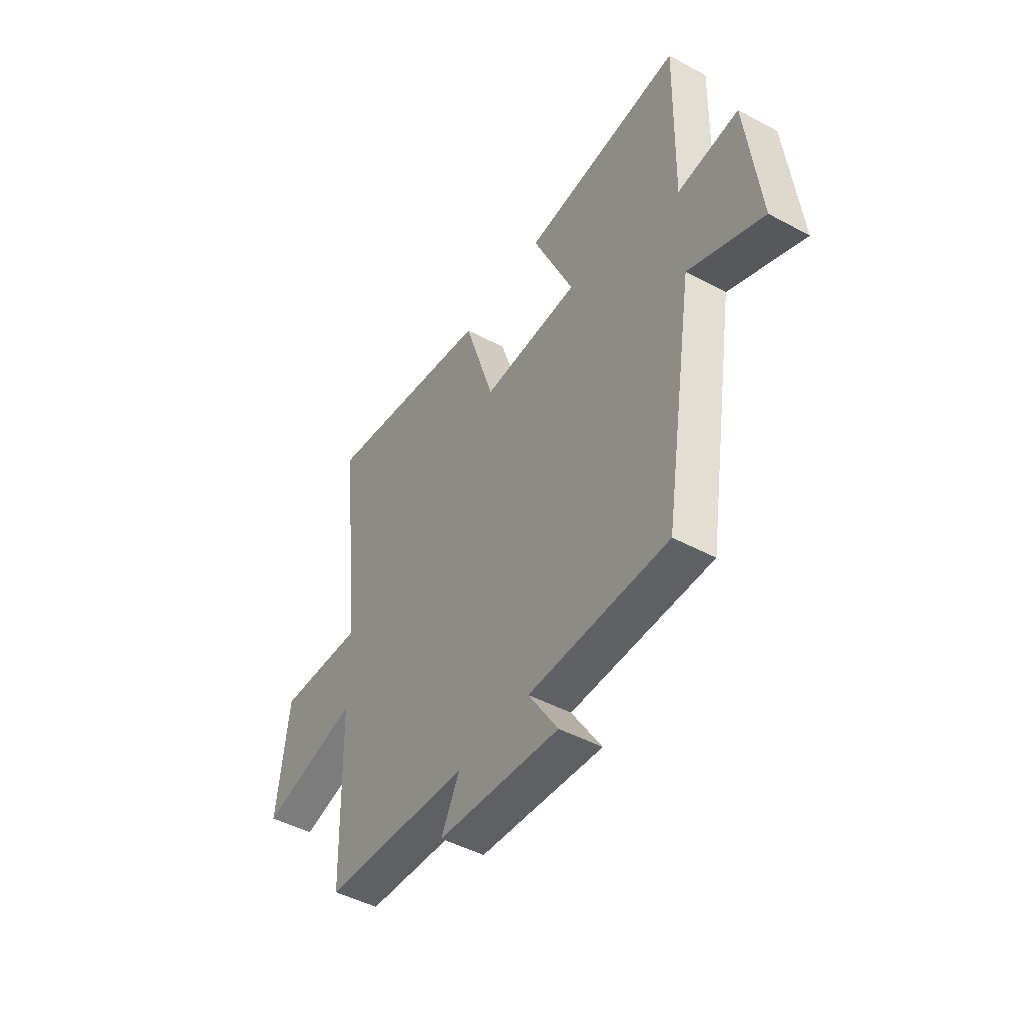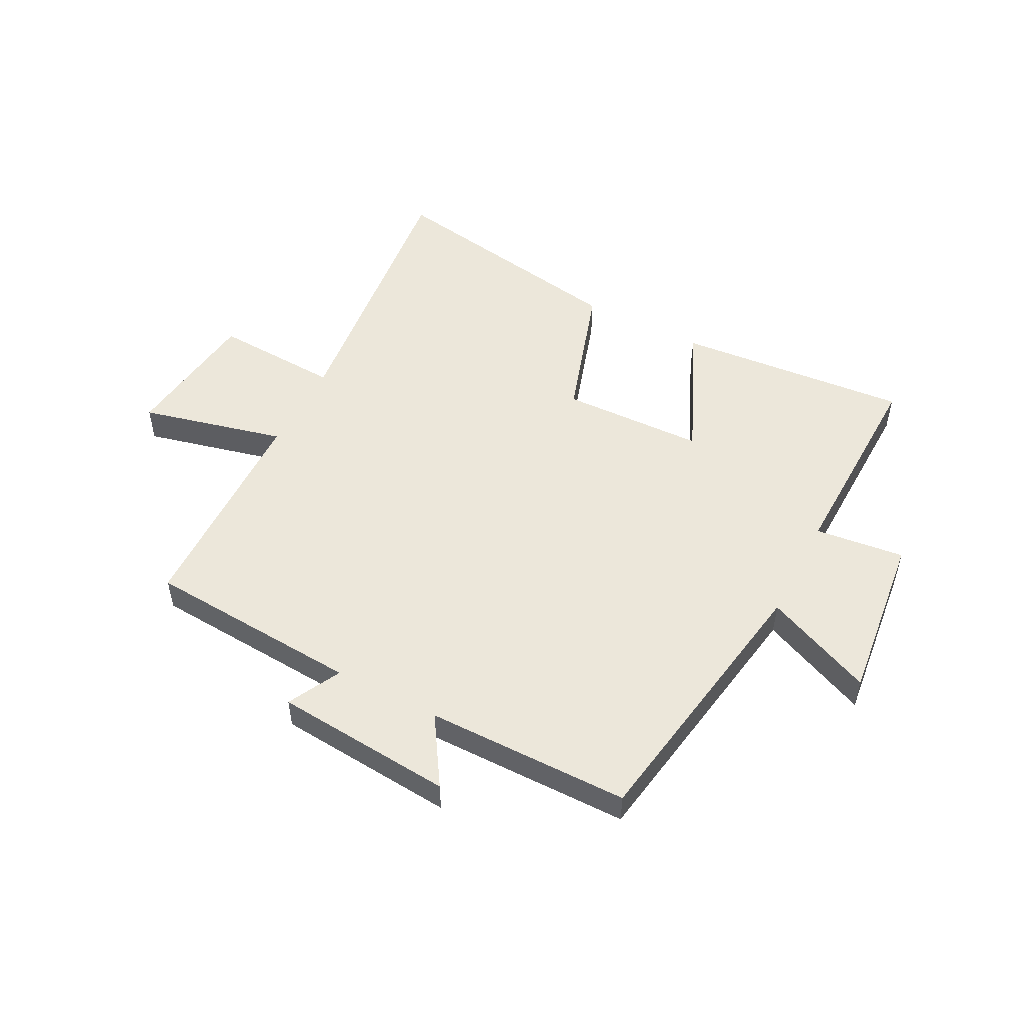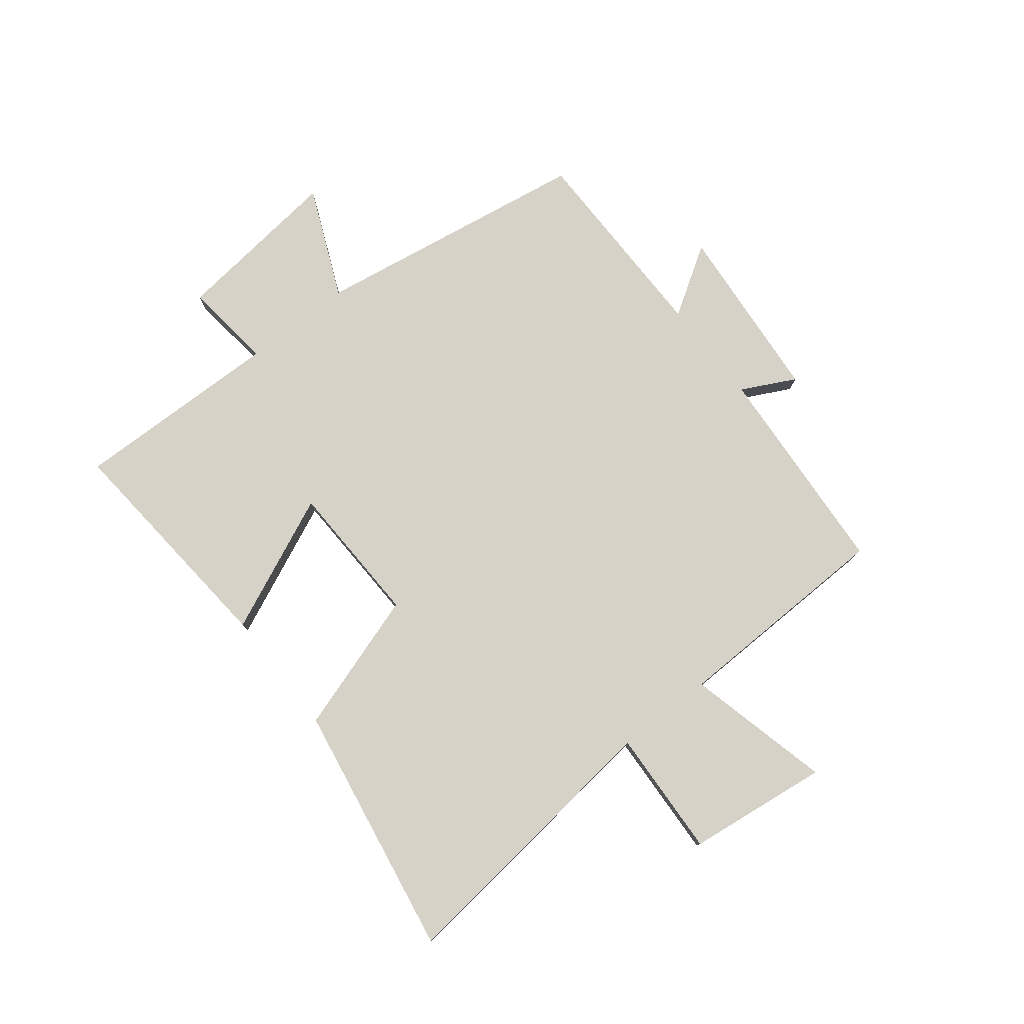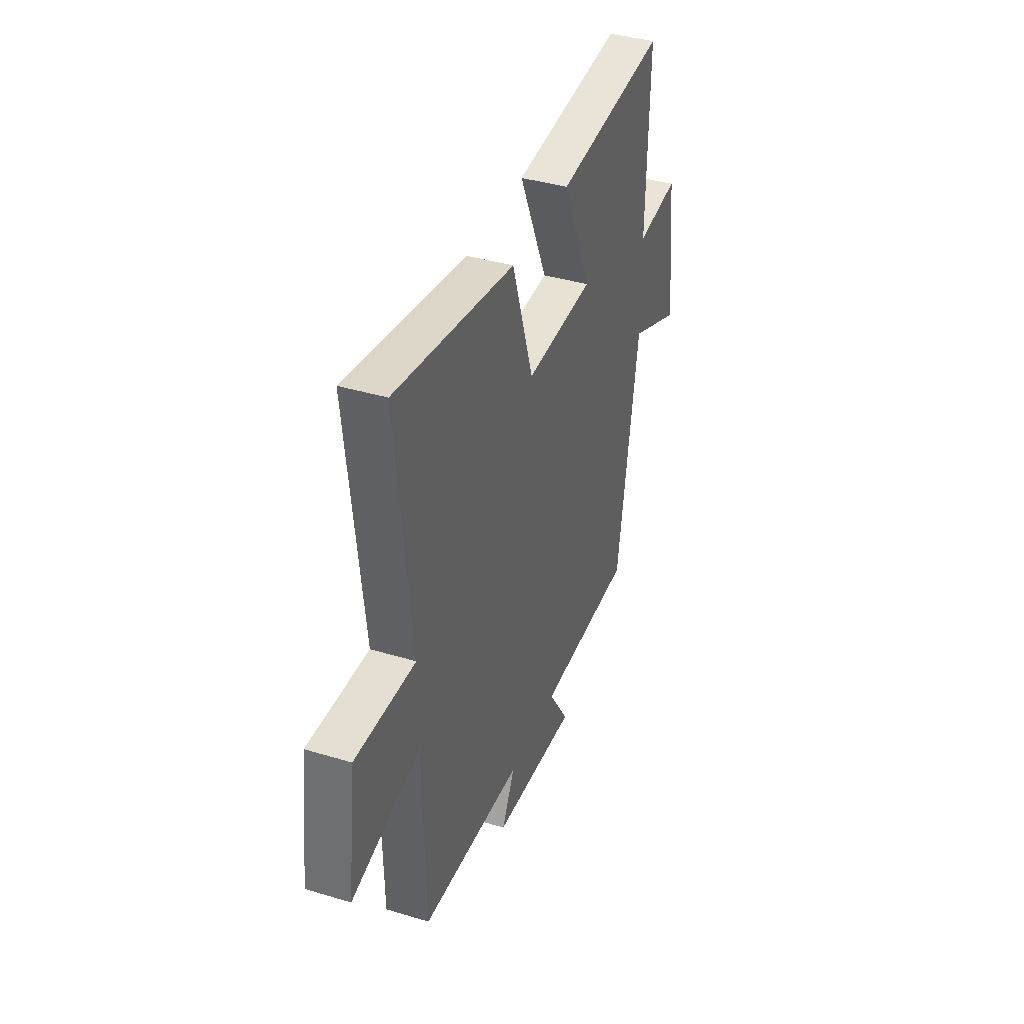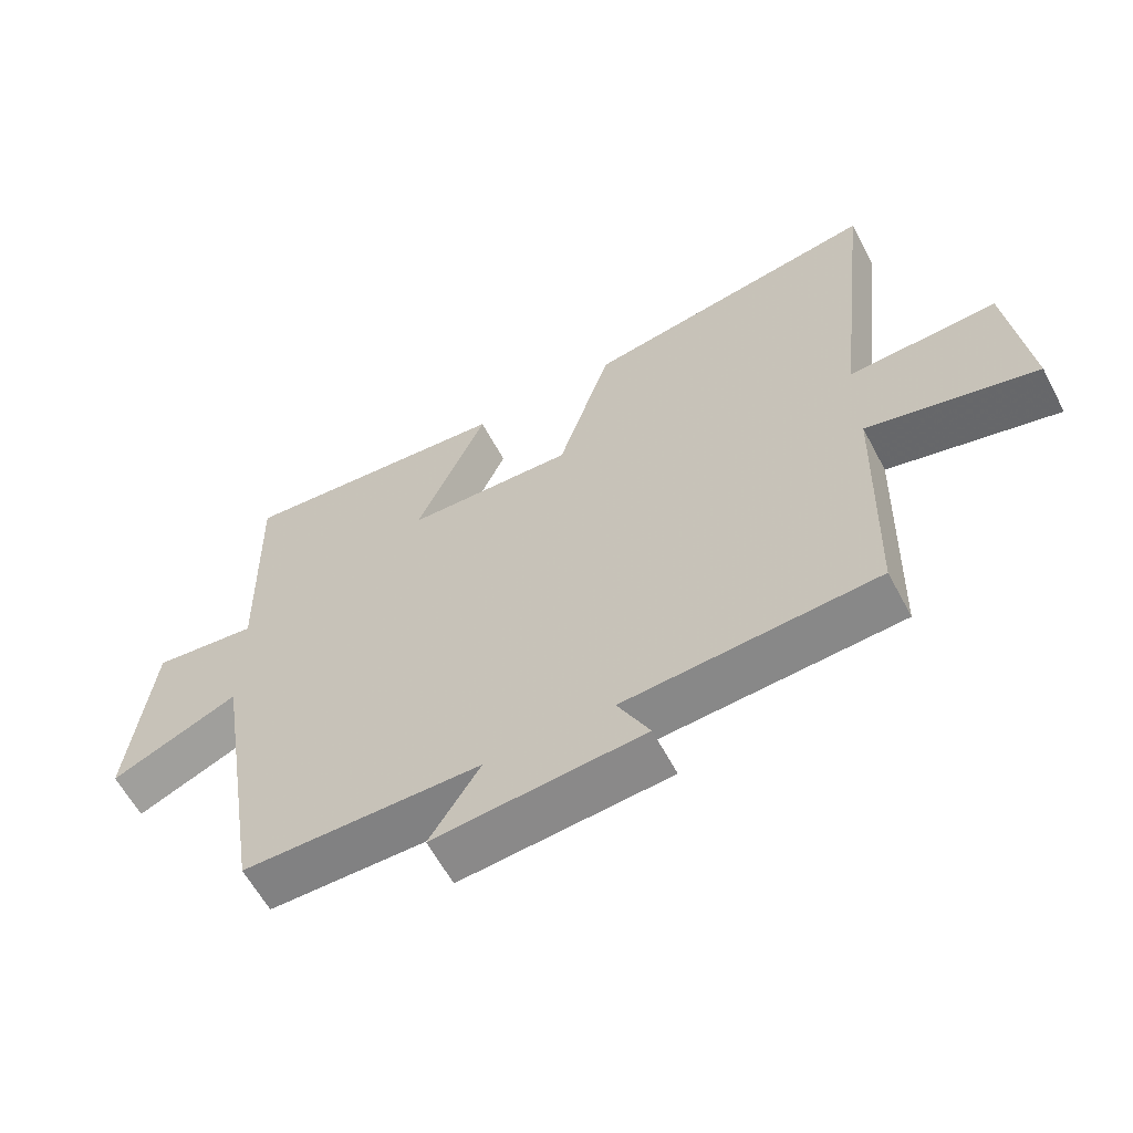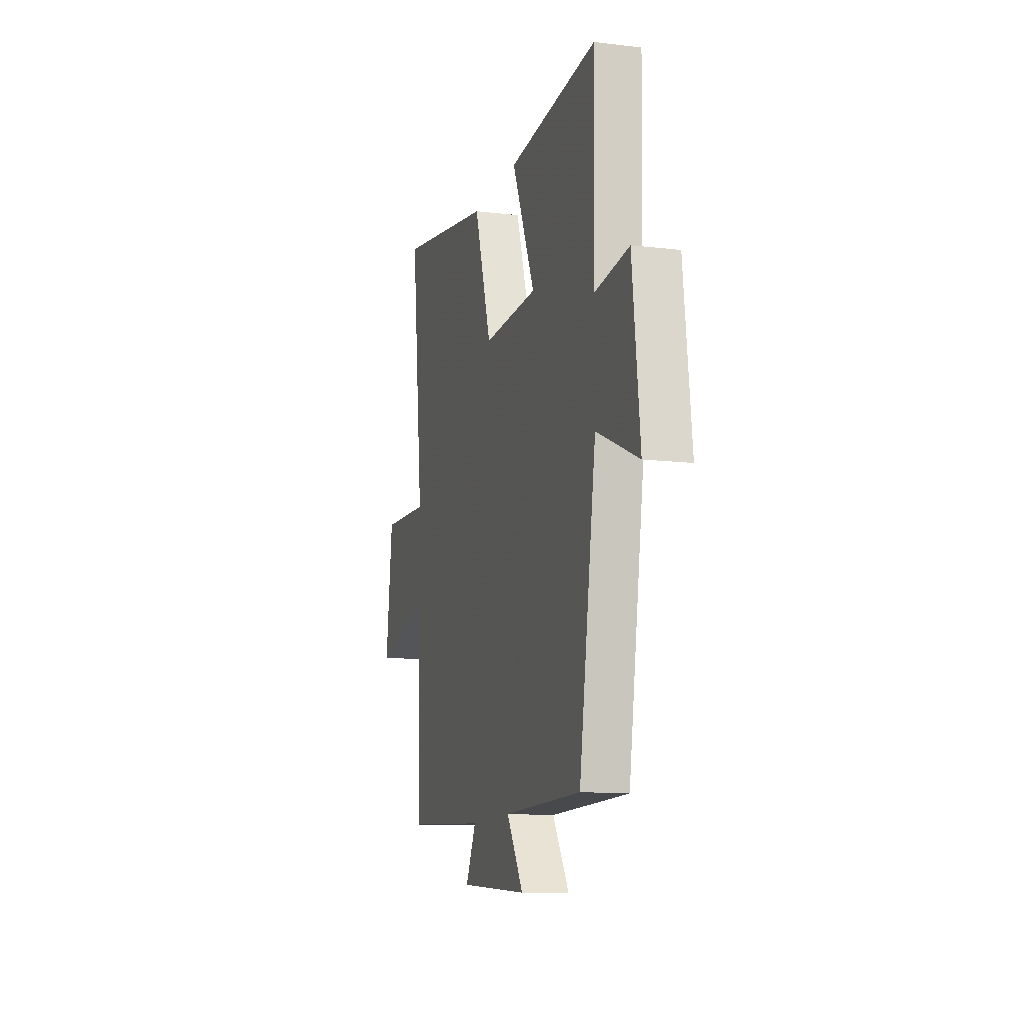
<metadata>
{"format":"obj","ext":"obj","renderer":"f3d","projection":"perspective","resolution":1024,"background":"white","views":[{"elev":-46.6,"azim":-121.5,"up":"+Z"},{"elev":51.4,"azim":-152.5,"up":"+Y"},{"elev":78.5,"azim":51.8,"up":"+Y"},{"elev":39.4,"azim":110.6,"up":"+Z"},{"elev":-60.7,"azim":27.9,"up":"+Z"},{"elev":-12.0,"azim":-105.9,"up":"+Z"}]}
</metadata>
<code>
v 0.49 0.07 -0.475
v 0.118 0.07 -0.5
v 0.165 0.07 -0.592
v -0.145 0.07 -0.618
v -0.07 0.07 -0.5
v -0.423 0.07 -0.498
v -0.5 0.07 -0.021
v -0.689 0.07 -0.103
v -0.655 0.07 0.191
v -0.5 0.07 0.173
v -0.508 0.07 0.535
v -0.103 0.07 0.5
v -0.207 0.07 0.265
v 0.041 0.07 0.257
v 0.119 0.07 0.5
v 0.556 0.07 0.575
v 0.5 0.07 0.082
v 0.72 0.07 0.093
v 0.75 0.07 -0.151
v 0.5 0.07 -0.09
v 0.49 0 -0.475
v 0.118 0 -0.5
v 0.165 0 -0.592
v -0.145 0 -0.618
v -0.07 0 -0.5
v -0.423 0 -0.498
v -0.5 0 -0.021
v -0.689 0 -0.103
v -0.655 0 0.191
v -0.5 0 0.173
v -0.508 0 0.535
v -0.103 0 0.5
v -0.207 0 0.265
v 0.041 0 0.257
v 0.119 0 0.5
v 0.556 0 0.575
v 0.5 0 0.082
v 0.72 0 0.093
v 0.75 0 -0.151
v 0.5 0 -0.09
f 17 18 19 20
f 17 20 1 2
f 14 15 16 17
f 13 14 17 2
f 10 11 12 13
f 10 13 2
f 7 8 9 10
f 5 6 7 10
f 5 10 2 3
f 3 4 5
f 40 39 38 37
f 22 21 40 37
f 37 36 35 34
f 22 37 34 33
f 33 32 31 30
f 22 33 30
f 30 29 28 27
f 30 27 26 25
f 23 22 30 25
f 25 24 23
f 1 21 22 2
f 2 22 23 3
f 3 23 24 4
f 4 24 25 5
f 5 25 26 6
f 6 26 27 7
f 7 27 28 8
f 8 28 29 9
f 9 29 30 10
f 10 30 31 11
f 11 31 32 12
f 12 32 33 13
f 13 33 34 14
f 14 34 35 15
f 15 35 36 16
f 16 36 37 17
f 17 37 38 18
f 18 38 39 19
f 19 39 40 20
f 20 40 21 1

</code>
